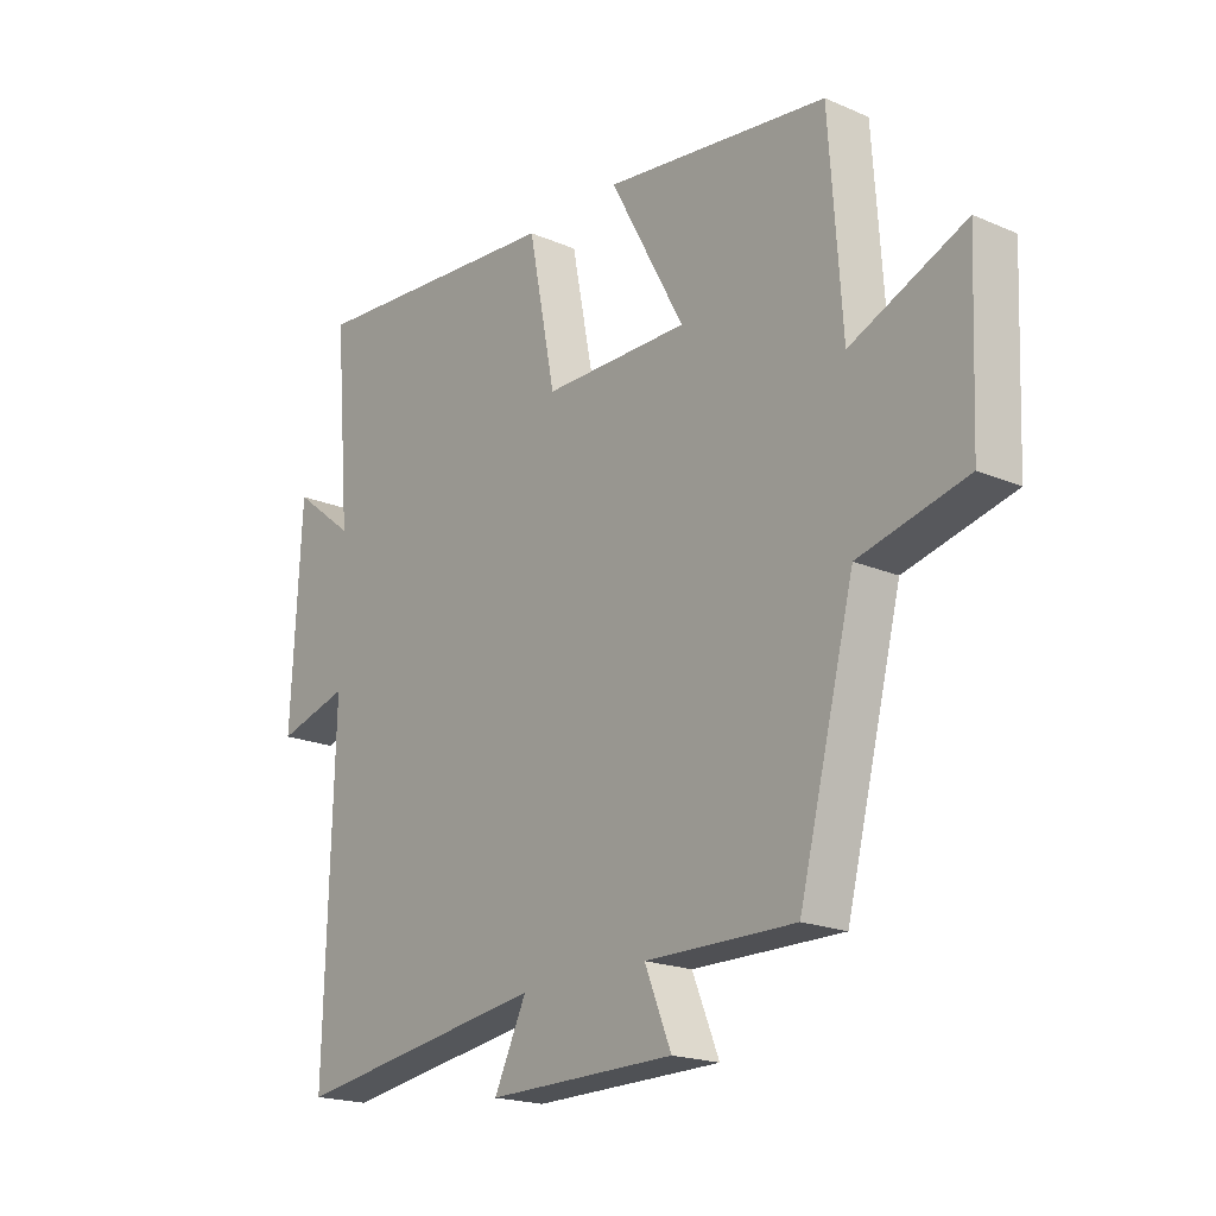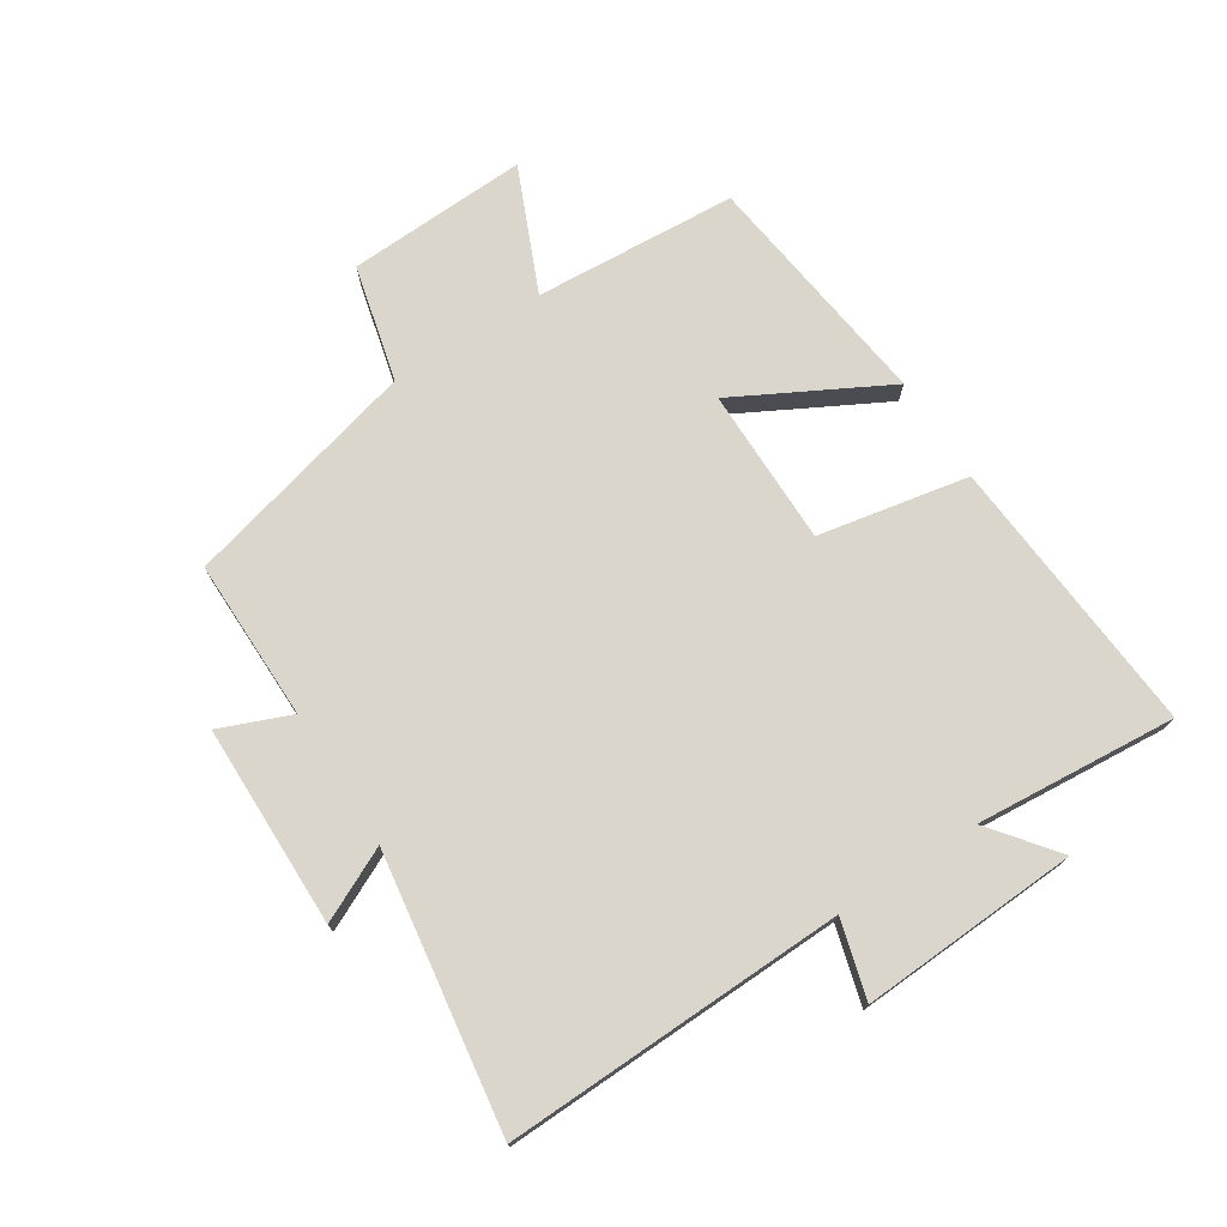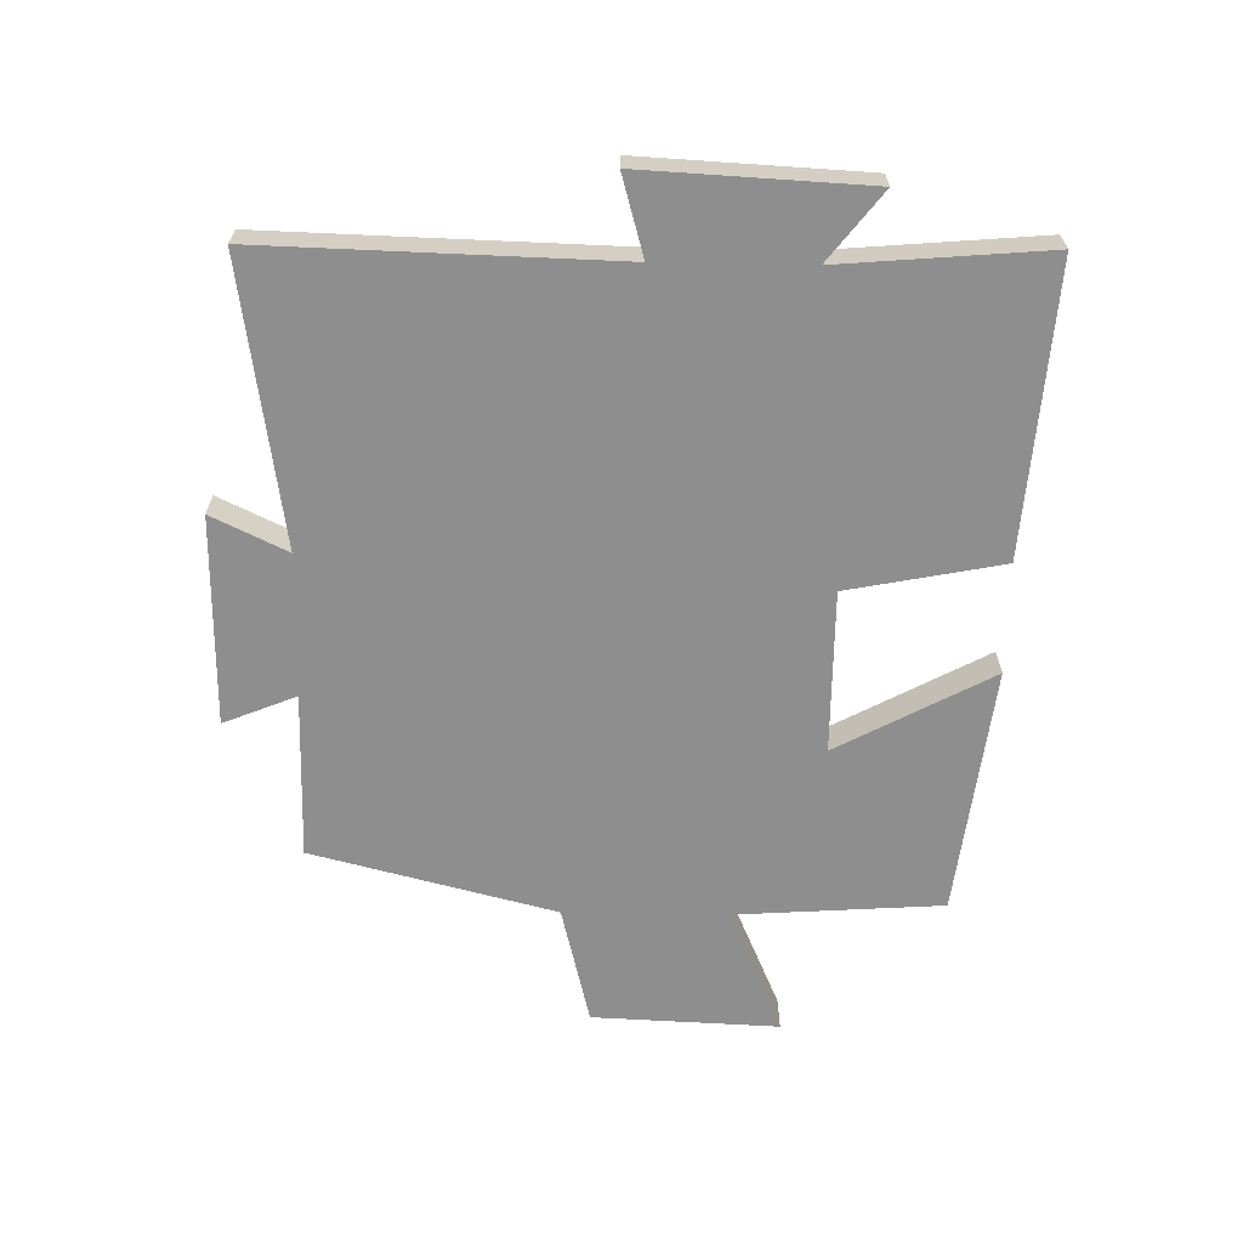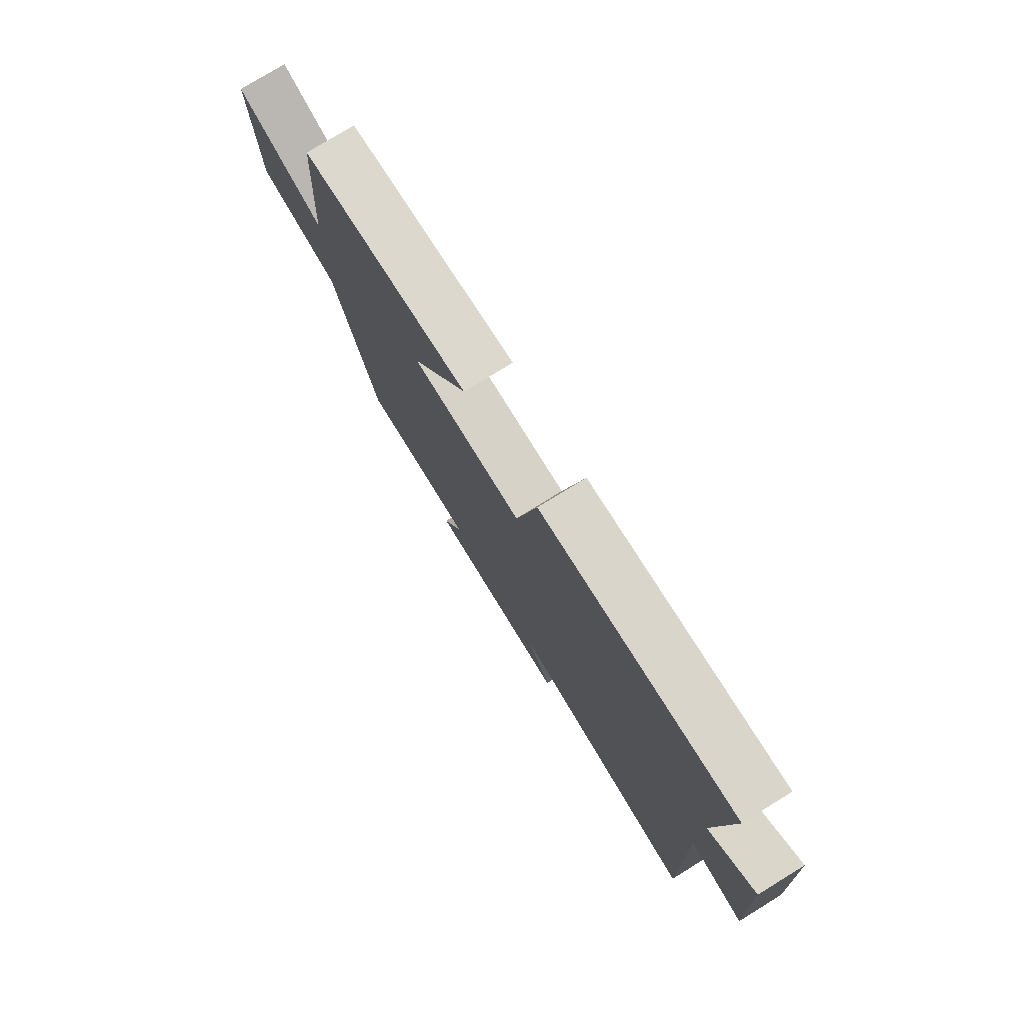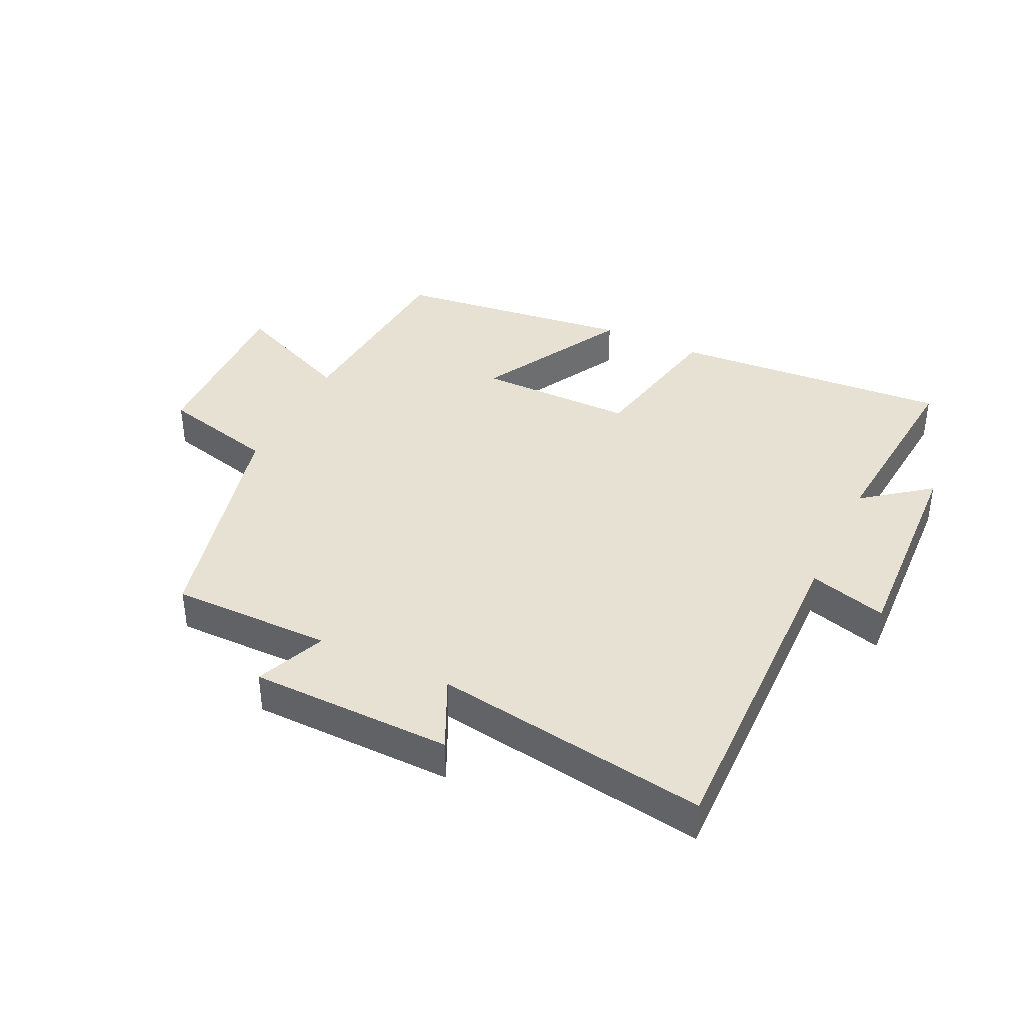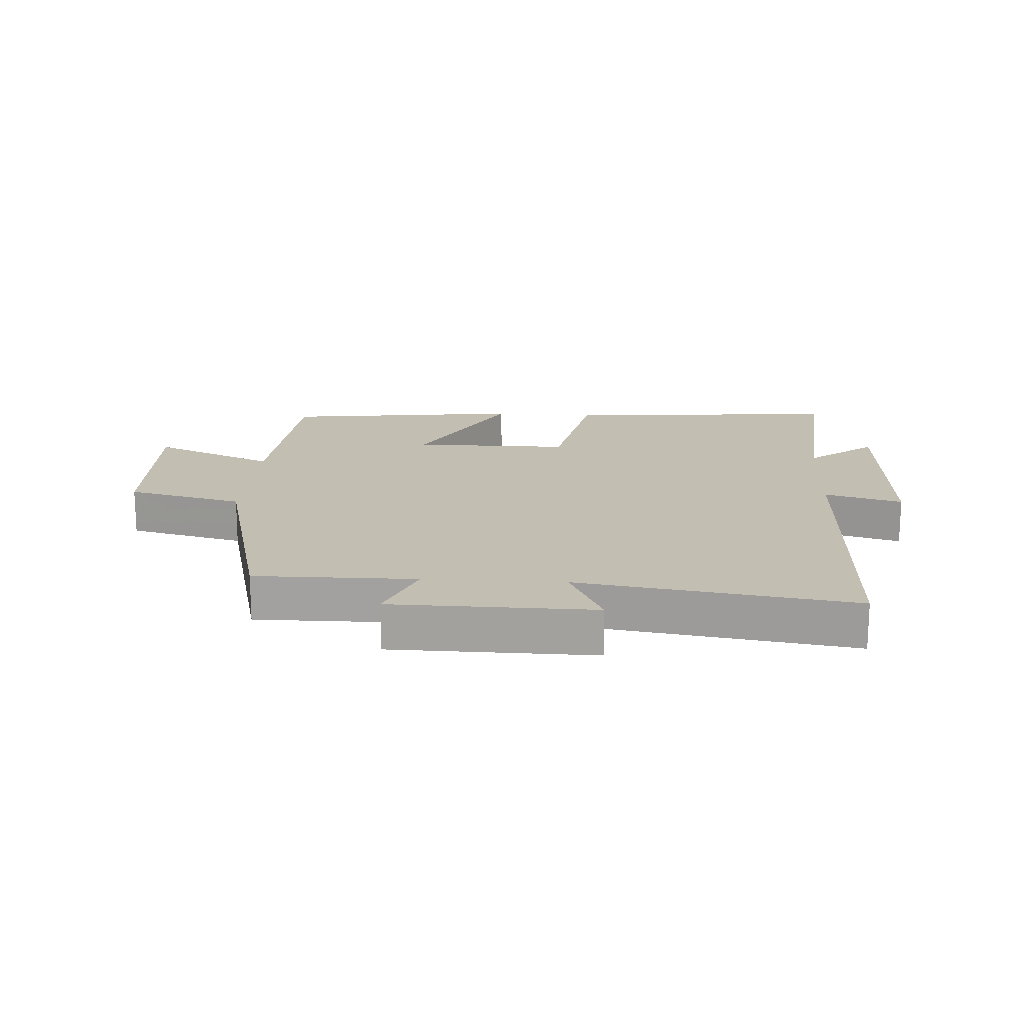
<metadata>
{"format":"obj","ext":"obj","renderer":"f3d","projection":"perspective","resolution":1024,"background":"white","views":[{"elev":-19.5,"azim":51.2,"up":"+Z"},{"elev":74.1,"azim":-122.8,"up":"+Y"},{"elev":-65.0,"azim":-91.0,"up":"+Y"},{"elev":77.3,"azim":-121.6,"up":"+Z"},{"elev":38.9,"azim":-154.1,"up":"+Y"},{"elev":17.3,"azim":-176.4,"up":"+Y"}]}
</metadata>
<code>
v -0.527 0.07 0.534
v -0.078 0.07 0.5
v -0.031 0.07 0.259
v 0.221 0.07 0.259
v 0.092 0.07 0.5
v 0.478 0.07 0.451
v 0.5 0.07 0.126
v 0.698 0.07 0.212
v 0.686 0.07 -0.078
v 0.5 0.07 -0.124
v 0.404 0.07 -0.502
v 0.146 0.07 -0.5
v 0.192 0.07 -0.613
v -0.132 0.07 -0.617
v -0.076 0.07 -0.5
v -0.515 0.07 -0.566
v -0.5 0.07 -0.02
v -0.624 0.07 -0.055
v -0.606 0.07 0.295
v -0.5 0.07 0.212
v -0.527 0 0.534
v -0.078 0 0.5
v -0.031 0 0.259
v 0.221 0 0.259
v 0.092 0 0.5
v 0.478 0 0.451
v 0.5 0 0.126
v 0.698 0 0.212
v 0.686 0 -0.078
v 0.5 0 -0.124
v 0.404 0 -0.502
v 0.146 0 -0.5
v 0.192 0 -0.613
v -0.132 0 -0.617
v -0.076 0 -0.5
v -0.515 0 -0.566
v -0.5 0 -0.02
v -0.624 0 -0.055
v -0.606 0 0.295
v -0.5 0 0.212
f 17 18 19 20
f 15 16 17
f 15 17 20
f 12 13 14 15
f 12 15 20 1
f 10 11 12 1
f 7 8 9 10
f 4 5 6 7
f 3 4 7 10
f 1 2 3
f 1 3 10
f 40 39 38 37
f 37 36 35
f 40 37 35
f 35 34 33 32
f 21 40 35 32
f 21 32 31 30
f 30 29 28 27
f 27 26 25 24
f 30 27 24 23
f 23 22 21
f 30 23 21
f 1 21 22 2
f 2 22 23 3
f 3 23 24 4
f 4 24 25 5
f 5 25 26 6
f 6 26 27 7
f 7 27 28 8
f 8 28 29 9
f 9 29 30 10
f 10 30 31 11
f 11 31 32 12
f 12 32 33 13
f 13 33 34 14
f 14 34 35 15
f 15 35 36 16
f 16 36 37 17
f 17 37 38 18
f 18 38 39 19
f 19 39 40 20
f 20 40 21 1

</code>
